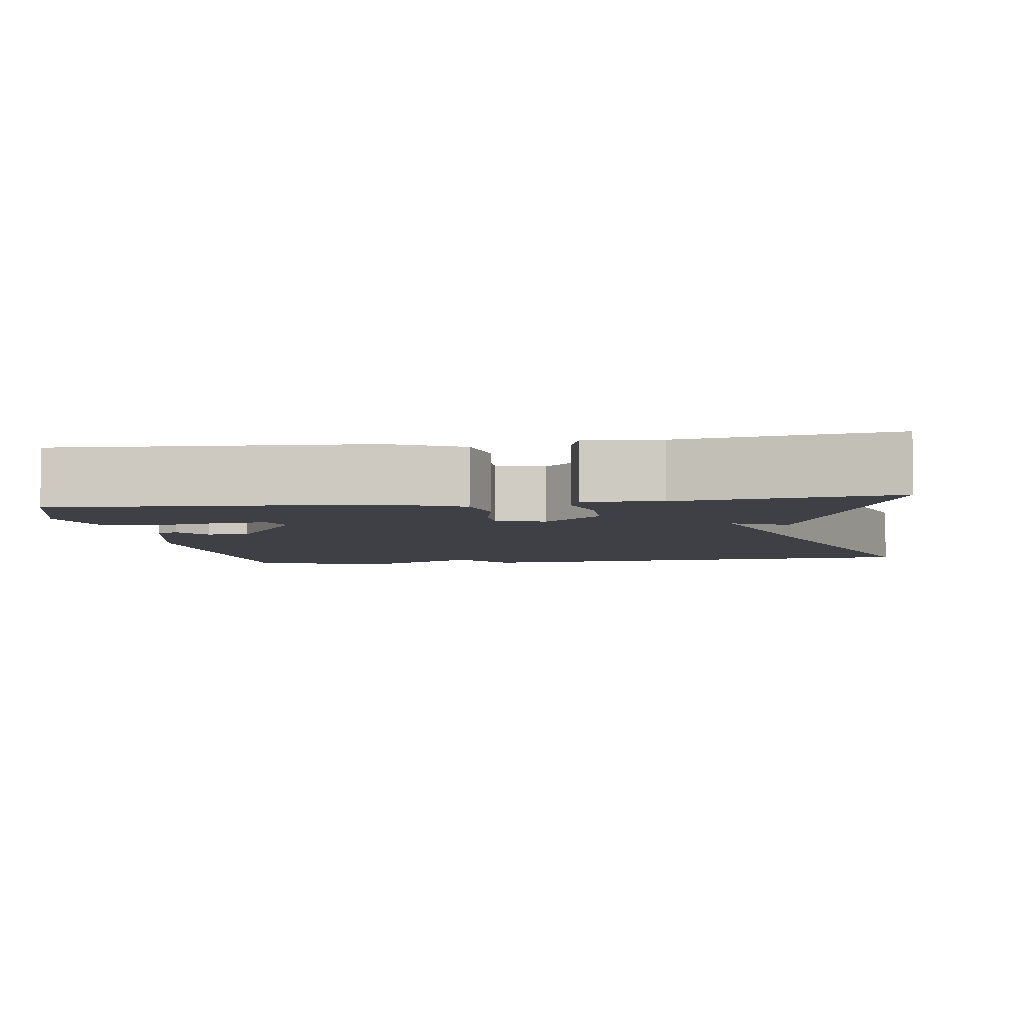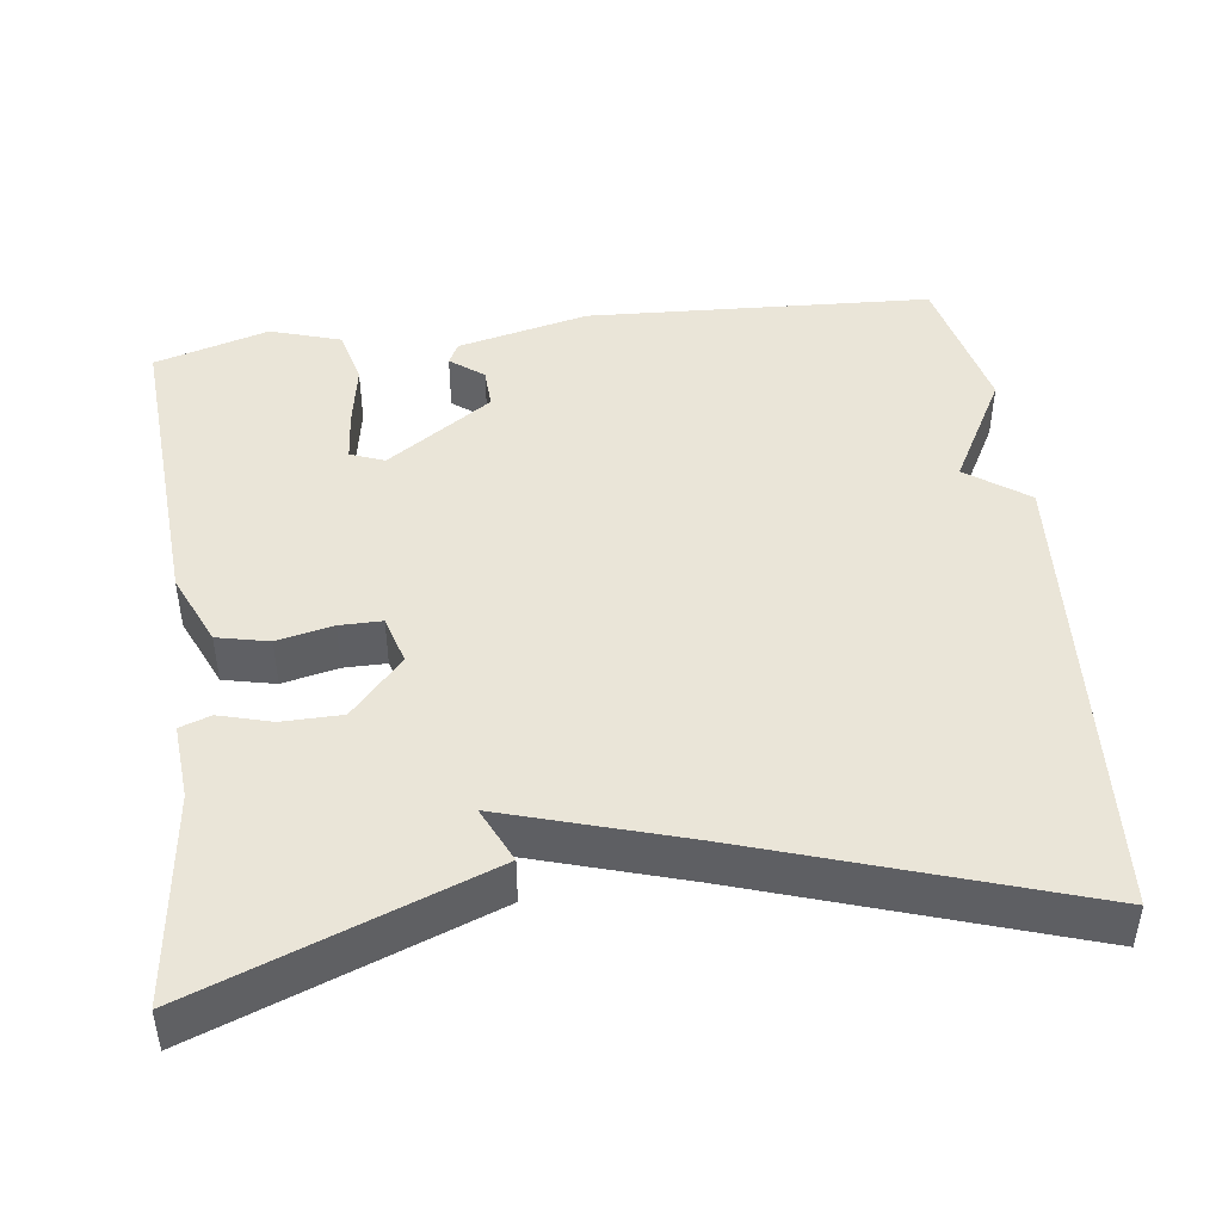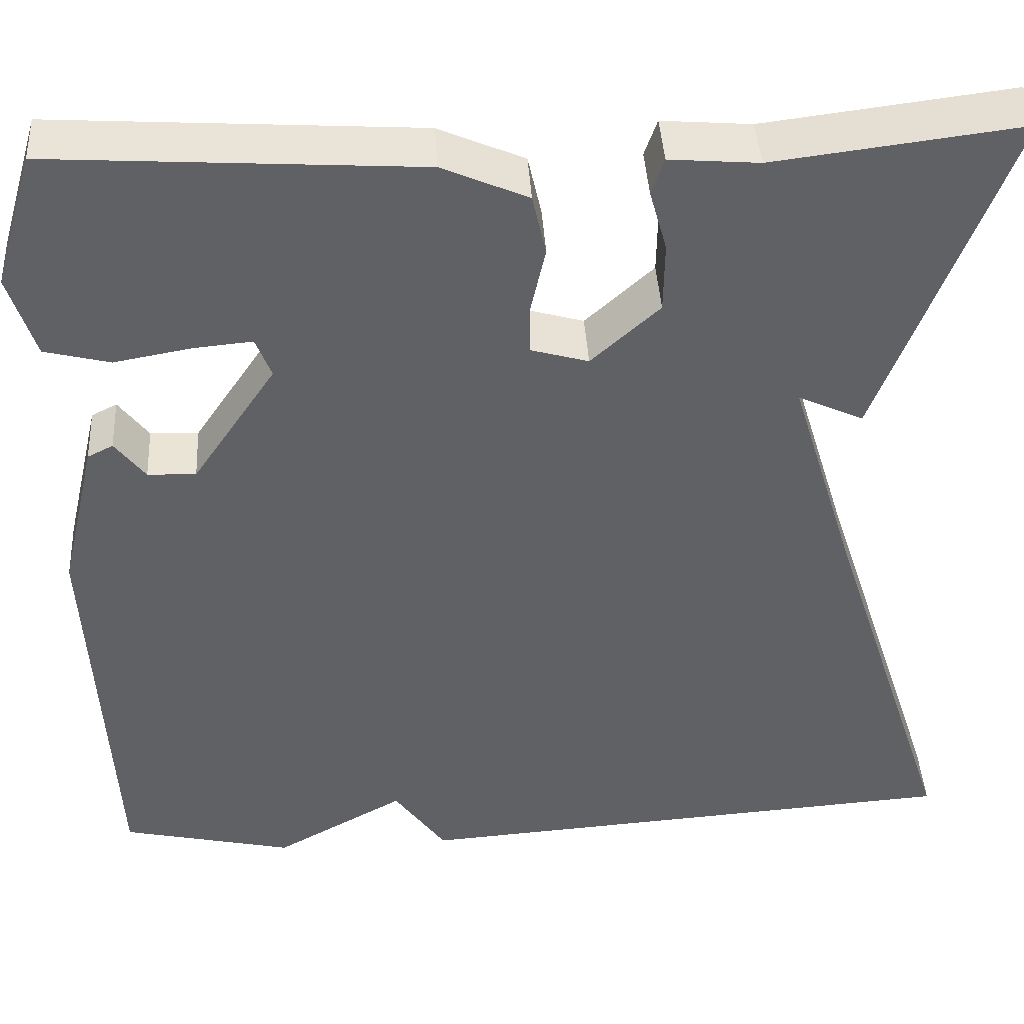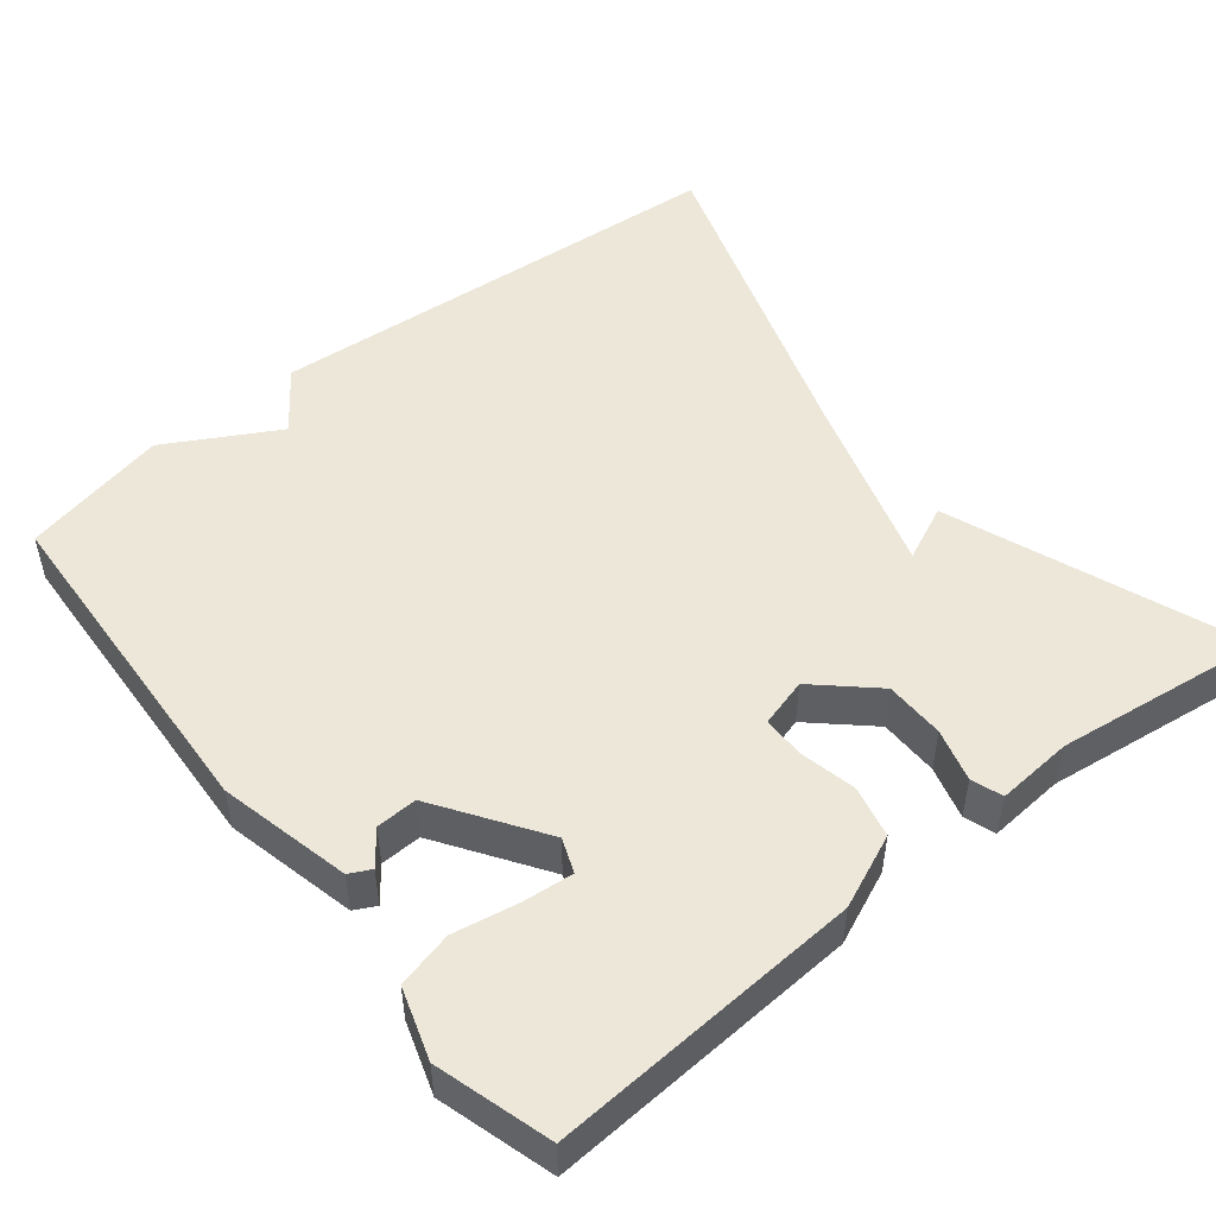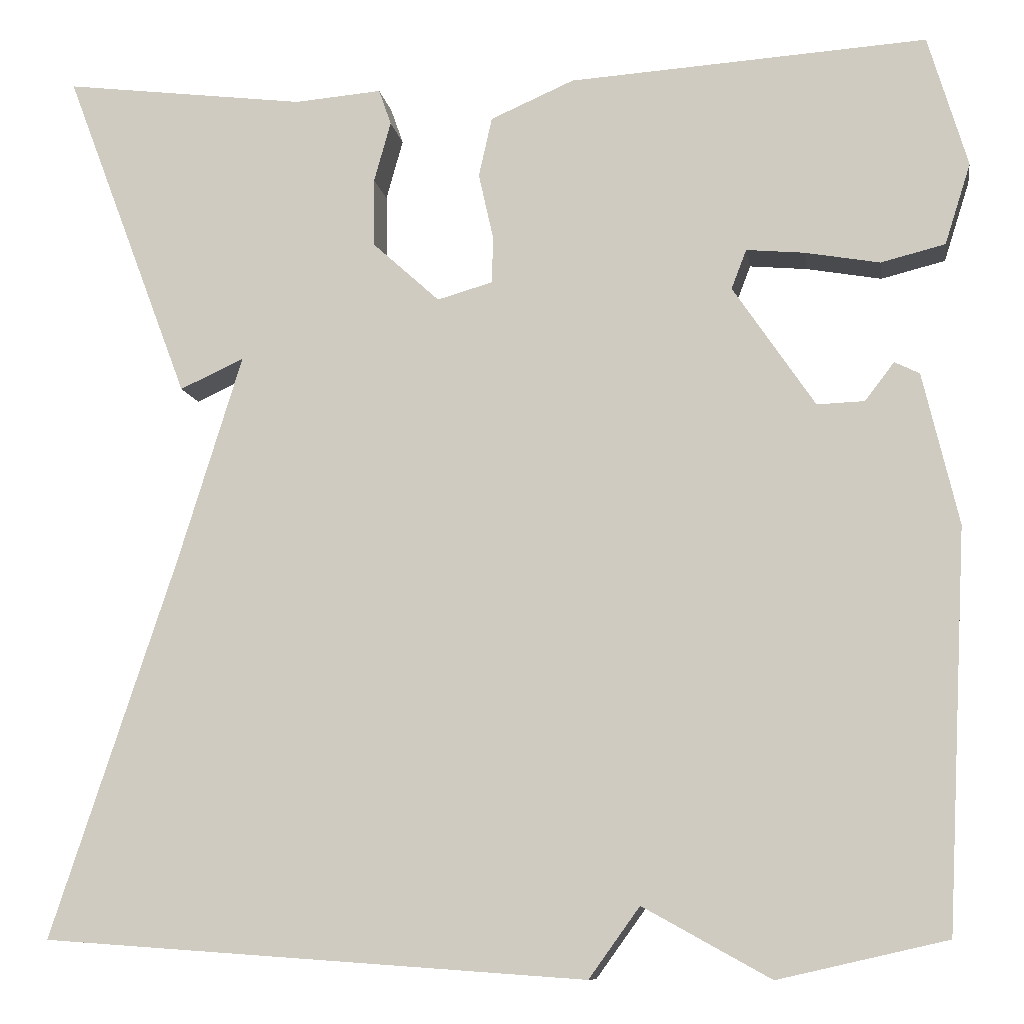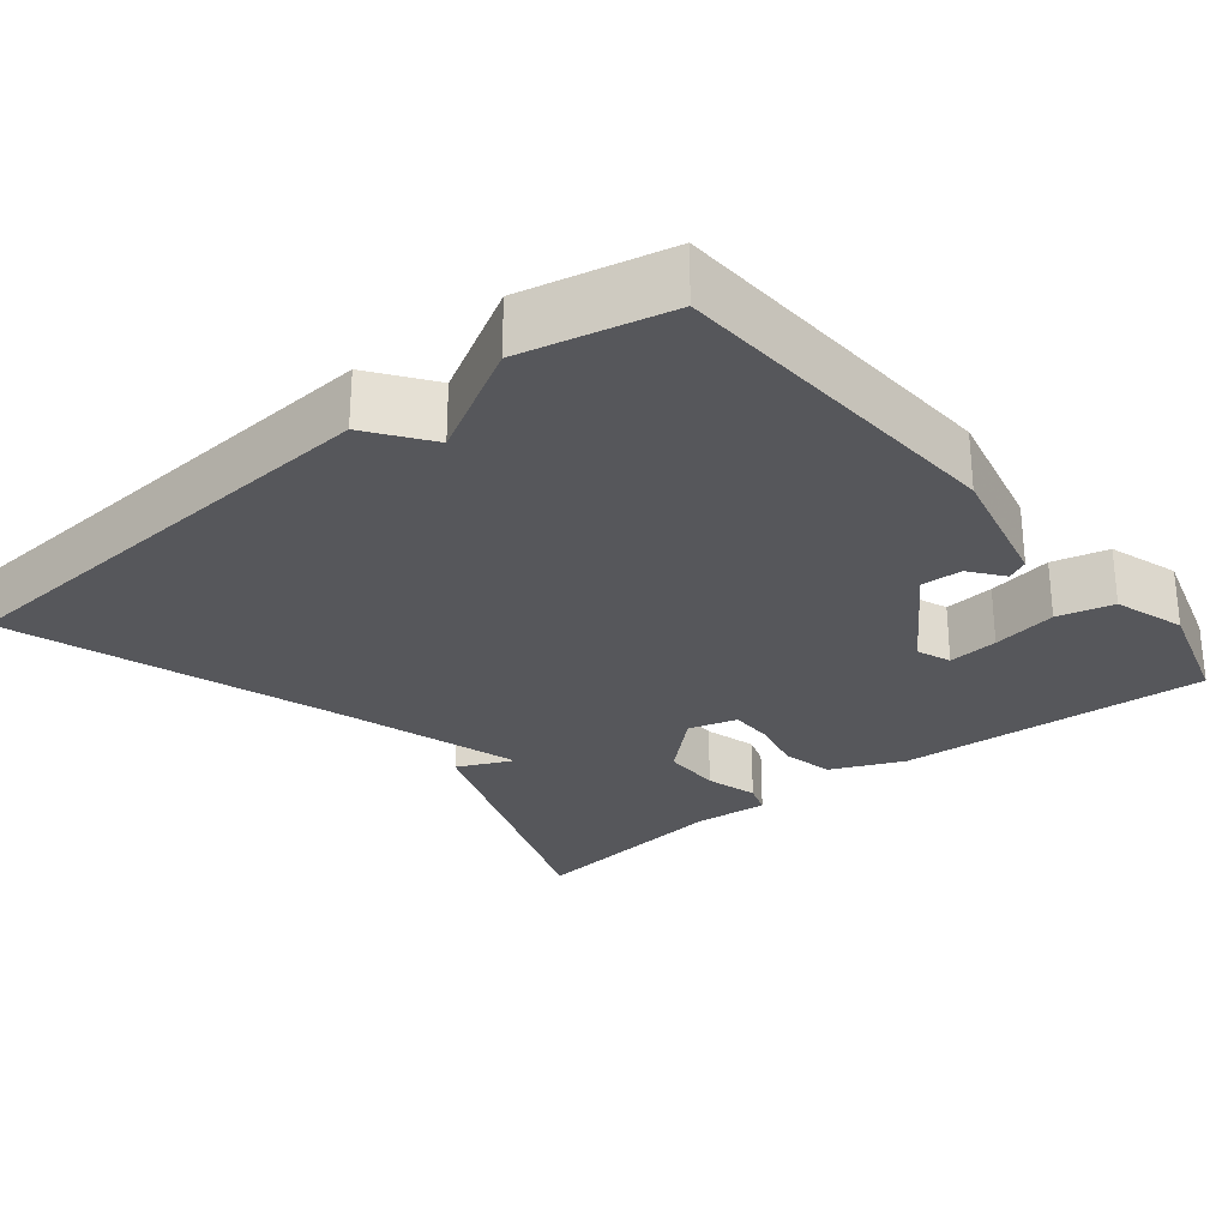
<metadata>
{"format":"obj","ext":"obj","renderer":"f3d","projection":"perspective","resolution":1024,"background":"white","views":[{"elev":-5.2,"azim":8.5,"up":"+Y"},{"elev":45.3,"azim":82.6,"up":"+Y"},{"elev":42.0,"azim":-3.4,"up":"+Z"},{"elev":50.0,"azim":-38.5,"up":"+Y"},{"elev":-9.8,"azim":-171.0,"up":"+Z"},{"elev":-27.4,"azim":-140.9,"up":"+Y"}]}
</metadata>
<code>
v -0.5 0.07 -0.5
v -0.523 0.07 -0.055
v -0.483 0.07 0.115
v -0.455 0.07 0.129
v -0.422 0.07 0.086
v -0.369 0.07 0.084
v -0.277 0.07 0.22
v -0.294 0.07 0.264
v -0.359 0.07 0.258
v -0.443 0.07 0.243
v -0.515 0.07 0.261
v -0.544 0.07 0.352
v -0.5 0.07 0.5
v -0.098 0.07 0.474
v -0.004 0.07 0.433
v 0.011 0.07 0.366
v -0.005 0.07 0.294
v -0.005 0.07 0.239
v 0.058 0.07 0.221
v 0.133 0.07 0.289
v 0.134 0.07 0.366
v 0.115 0.07 0.434
v 0.129 0.07 0.474
v 0.227 0.07 0.466
v 0.5 0.07 0.5
v 0.359 0.07 0.127
v 0.287 0.07 0.16
v 0.359 0.07 -0.073
v 0.5 0.07 -0.5
v -0.111 0.07 -0.543
v -0.168 0.07 -0.464
v -0.311 0.07 -0.543
v -0.5 0 -0.5
v -0.523 0 -0.055
v -0.483 0 0.115
v -0.455 0 0.129
v -0.422 0 0.086
v -0.369 0 0.084
v -0.277 0 0.22
v -0.294 0 0.264
v -0.359 0 0.258
v -0.443 0 0.243
v -0.515 0 0.261
v -0.544 0 0.352
v -0.5 0 0.5
v -0.098 0 0.474
v -0.004 0 0.433
v 0.011 0 0.366
v -0.005 0 0.294
v -0.005 0 0.239
v 0.058 0 0.221
v 0.133 0 0.289
v 0.134 0 0.366
v 0.115 0 0.434
v 0.129 0 0.474
v 0.227 0 0.466
v 0.5 0 0.5
v 0.359 0 0.127
v 0.287 0 0.16
v 0.359 0 -0.073
v 0.5 0 -0.5
v -0.111 0 -0.543
v -0.168 0 -0.464
v -0.311 0 -0.543
f 3 4 5
f 2 3 5
f 1 2 5
f 32 1 5
f 31 32 5
f 31 5 6
f 30 31 6
f 29 30 6
f 28 29 6
f 27 28 6 7
f 24 25 26 27
f 23 24 27
f 22 23 27
f 21 22 27
f 20 21 27
f 19 20 27
f 19 27 7 8
f 18 19 8
f 17 18 8
f 16 17 8 9
f 14 15 16
f 13 14 16
f 12 13 16
f 11 12 16
f 10 11 16
f 9 10 16
f 37 36 35
f 37 35 34
f 37 34 33
f 37 33 64
f 37 64 63
f 38 37 63
f 38 63 62
f 38 62 61
f 38 61 60
f 39 38 60 59
f 59 58 57 56
f 59 56 55
f 59 55 54
f 59 54 53
f 59 53 52
f 59 52 51
f 40 39 59 51
f 40 51 50
f 40 50 49
f 41 40 49 48
f 48 47 46
f 48 46 45
f 48 45 44
f 48 44 43
f 48 43 42
f 48 42 41
f 1 33 34 2
f 2 34 35 3
f 3 35 36 4
f 4 36 37 5
f 5 37 38 6
f 6 38 39 7
f 7 39 40 8
f 8 40 41 9
f 9 41 42 10
f 10 42 43 11
f 11 43 44 12
f 12 44 45 13
f 13 45 46 14
f 14 46 47 15
f 15 47 48 16
f 16 48 49 17
f 17 49 50 18
f 18 50 51 19
f 19 51 52 20
f 20 52 53 21
f 21 53 54 22
f 22 54 55 23
f 23 55 56 24
f 24 56 57 25
f 25 57 58 26
f 26 58 59 27
f 27 59 60 28
f 28 60 61 29
f 29 61 62 30
f 30 62 63 31
f 31 63 64 32
f 32 64 33 1

</code>
